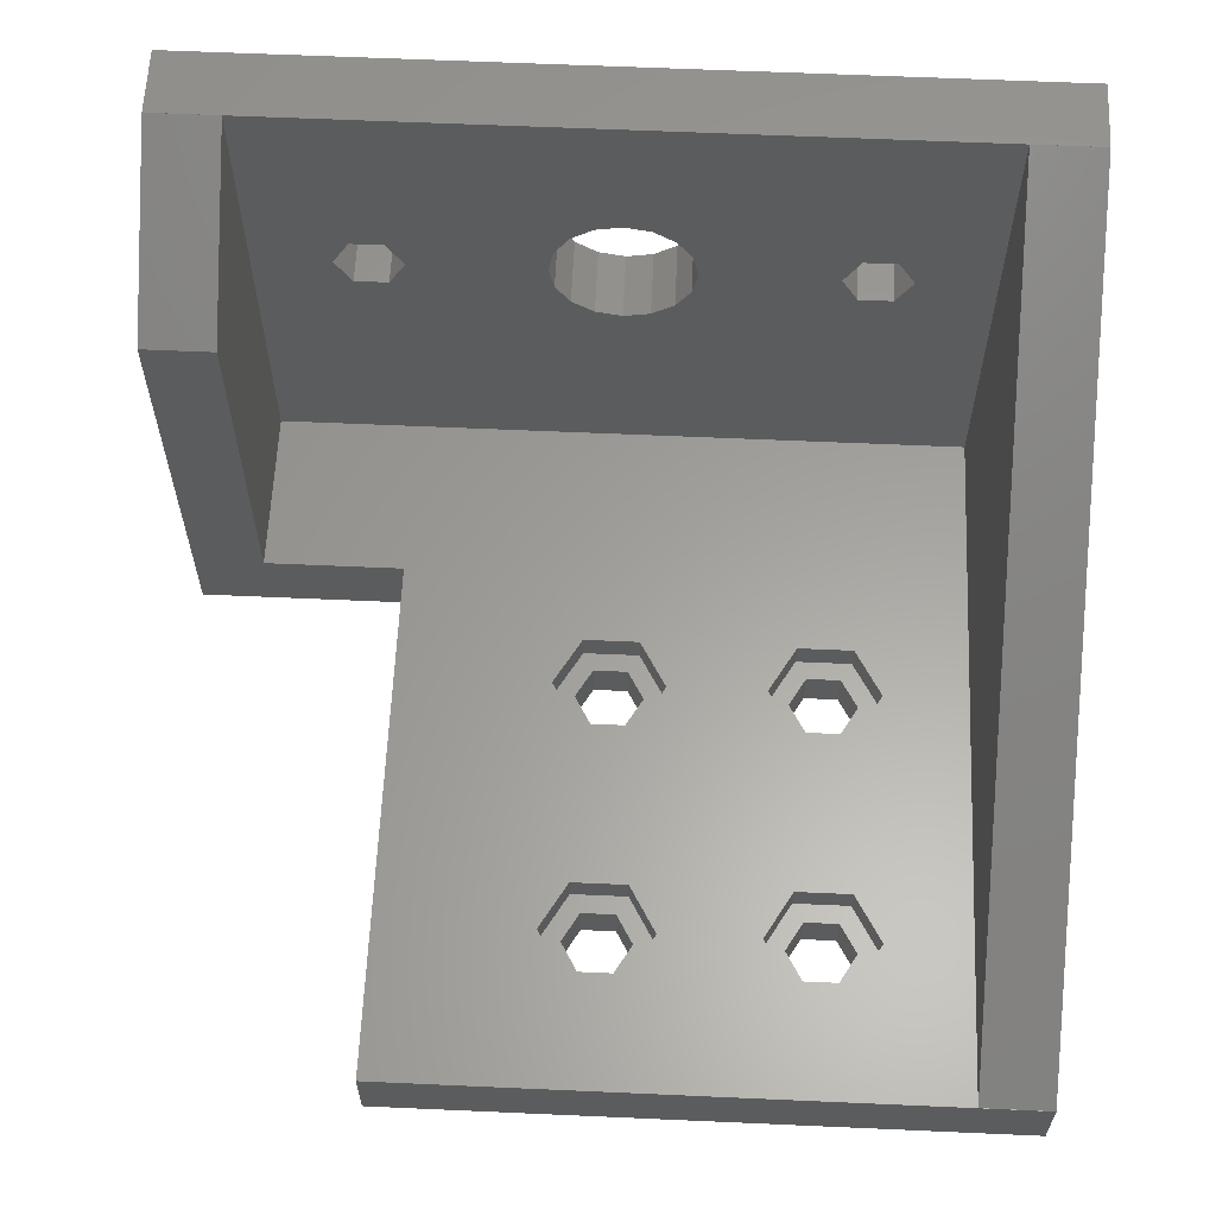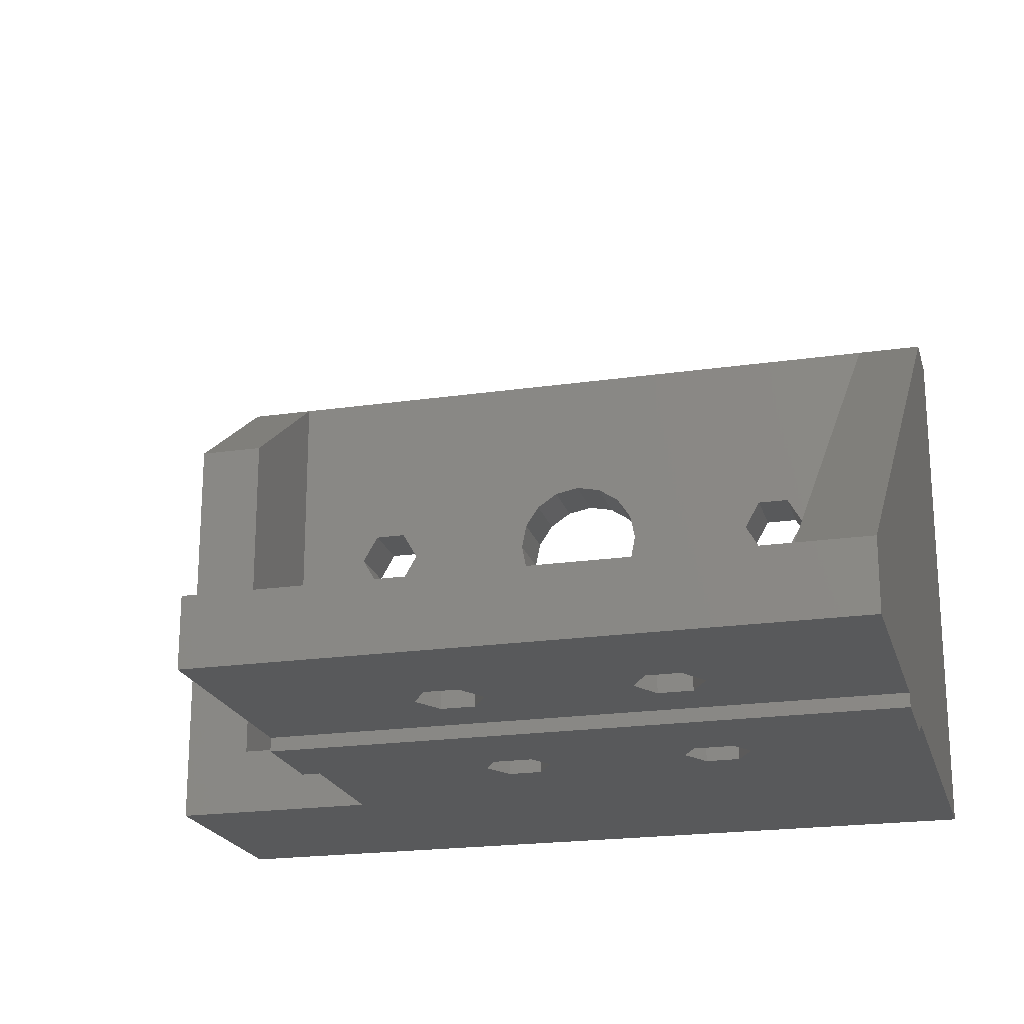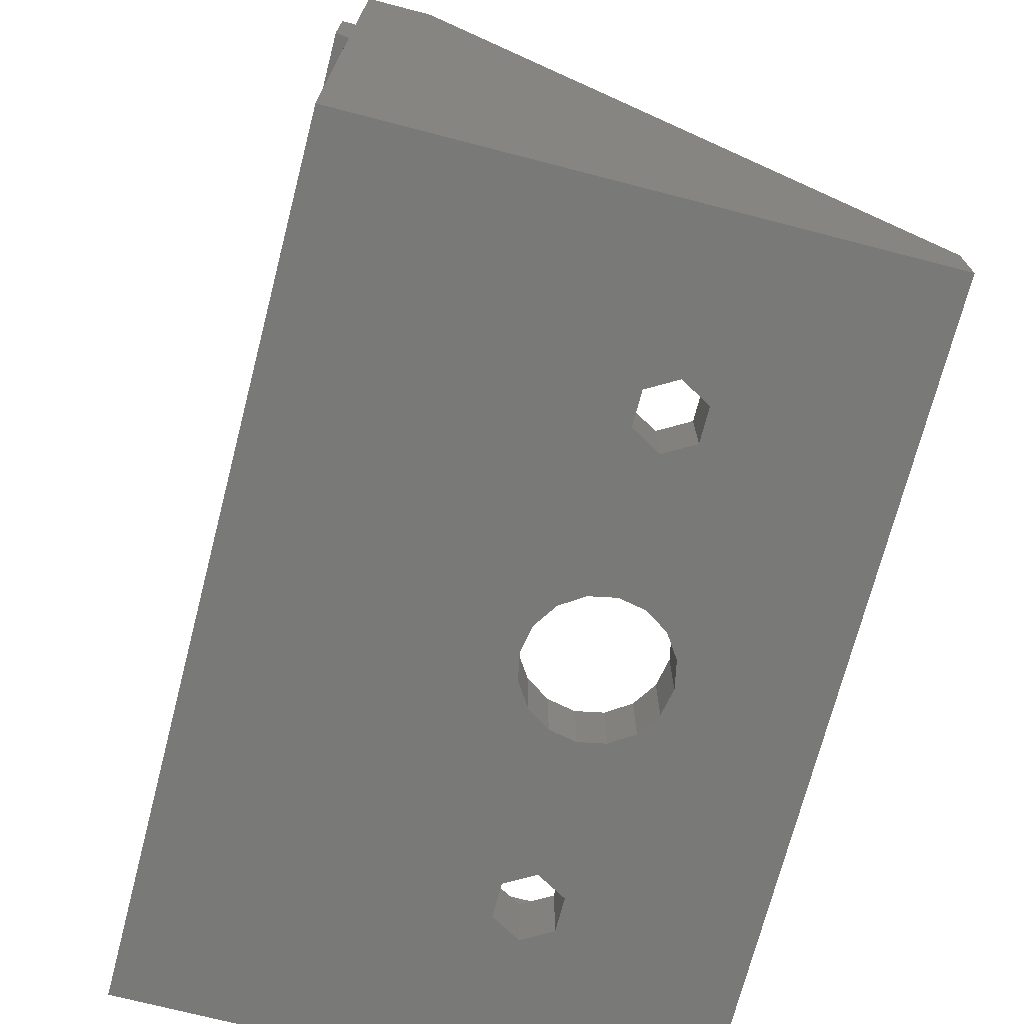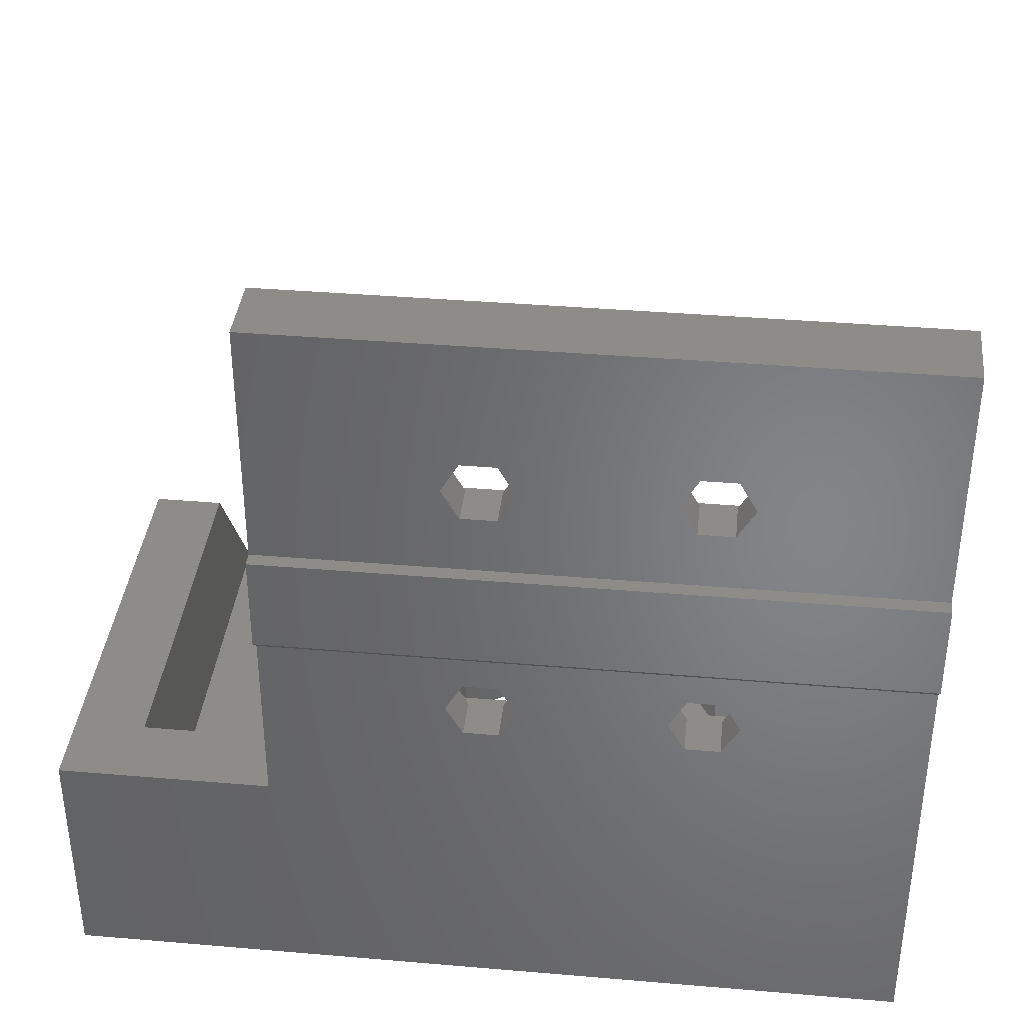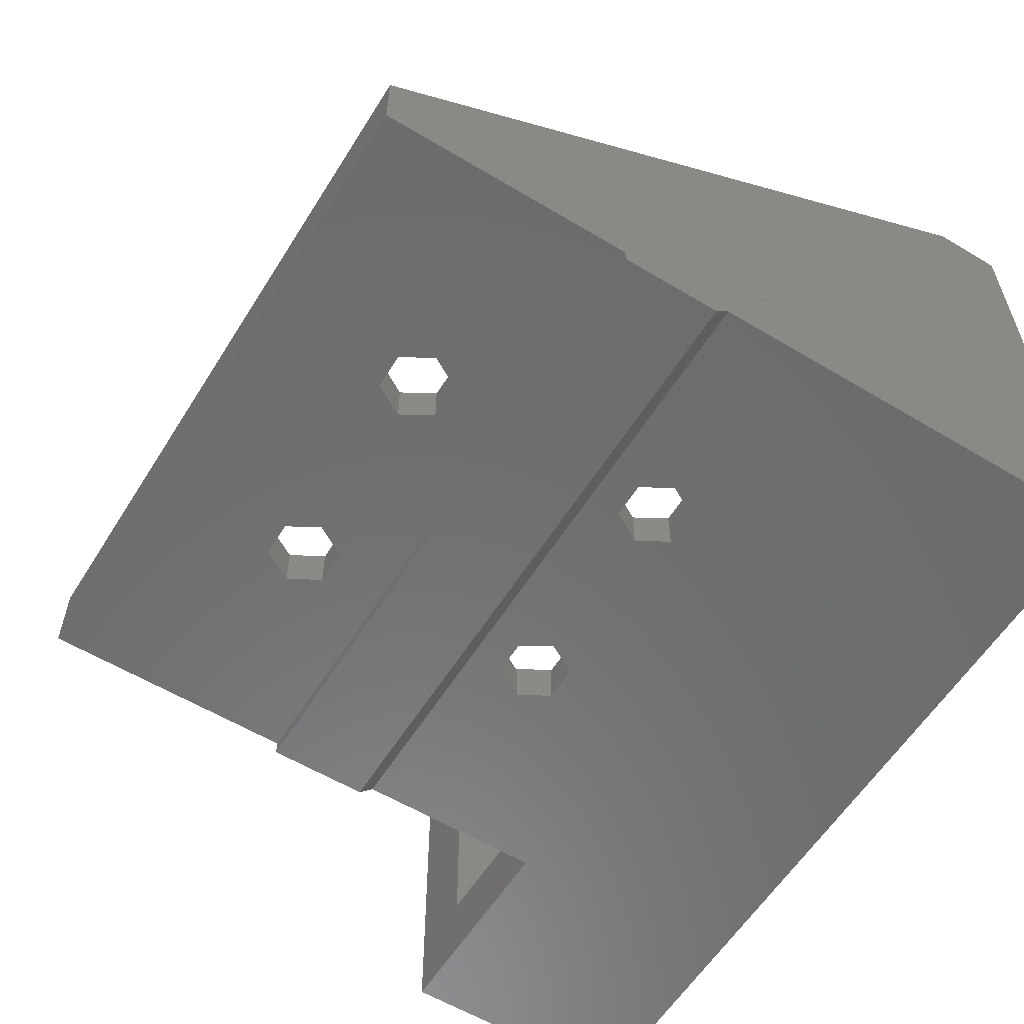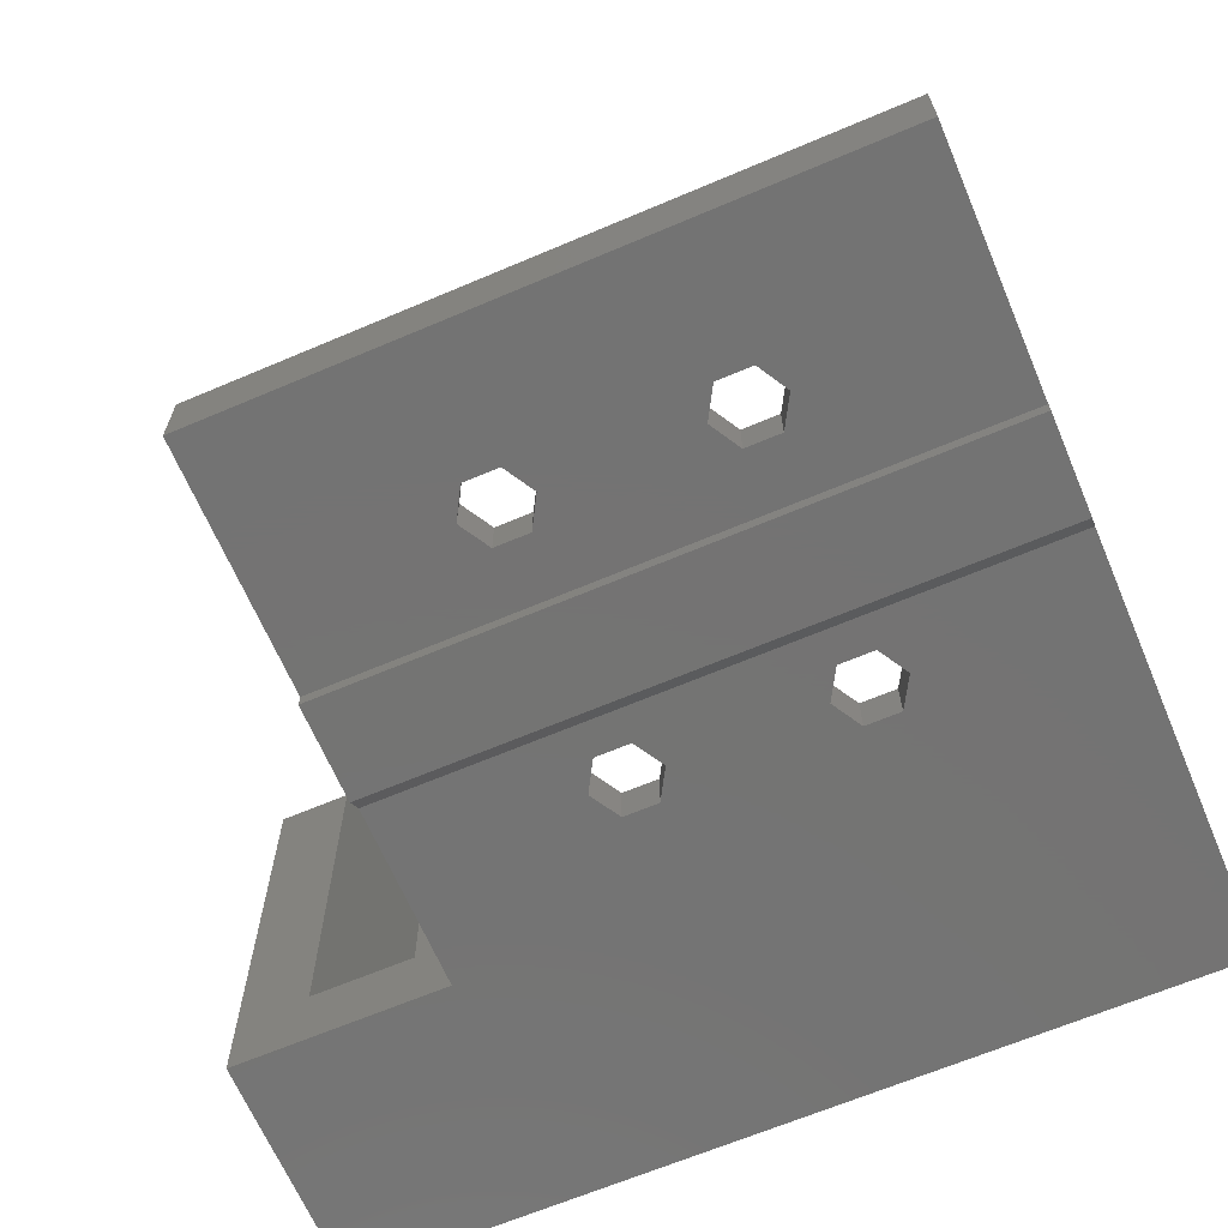
<metadata>
{"format":"stl","ext":"stl","renderer":"f3d","projection":"perspective","resolution":1024,"background":"white","views":[{"elev":61.2,"azim":2.6,"up":"+Y"},{"elev":-20.8,"azim":14.7,"up":"+Y"},{"elev":-71.8,"azim":75.5,"up":"+Z"},{"elev":37.8,"azim":6.2,"up":"+Z"},{"elev":-58.5,"azim":58.2,"up":"+Y"},{"elev":-65.8,"azim":23.1,"up":"+Y"}]}
</metadata>
<code>
# stl→obj: 192 verts, 408 faces
v 30.01 0.01 30
v 30.01 -1 31
v 30 0.01 30
v 30 0 30.01
v -15 -1 31
v -15 0 30.01
v 30.01 0.01 37.8
v 30.01 -1 37.8
v 30 0.01 37.8
v 30 5 55
v 30 0 55
v 30 0 37.8
v 30 0 3.674e-15
v 30 5 5
v 30 40 3.674e-15
v 30 40 5
v 16.21 0 27.7
v -30 0 17
v -15 0 17
v -30 0 -3.674e-15
v 13.79 0 27.7
v 17.42 0 25.6
v -1.212 0 23.5
v -2.425 0 25.6
v 1.212 0 27.7
v 13.79 0 23.5
v 12.58 0 25.6
v 16.21 0 23.5
v 2.425 0 25.6
v -1.212 0 27.7
v 1.212 0 23.5
v -15 0 55
v -15 5 55
v -15 0 37.8
v -15 5 17
v -15 -1 37.8
v 25 5 5
v 18.98 5 44
v 25 5 54.99
v 30 5 54.99
v 11.03 5 25.6
v -1.988 5 40.56
v -25 5 5
v -25 5 17
v -1.988 5 22.16
v 11.03 5 44
v 13.01 5 47.44
v 16.99 5 22.16
v 13.01 5 22.16
v 13.01 5 29.04
v 1.988 5 40.56
v 16.99 5 29.04
v 16.99 5 47.44
v 18.98 5 25.6
v 3.975 5 44
v 13.01 5 40.56
v 16.99 5 40.56
v -3.975 5 44
v -1.988 5 29.04
v 1.988 5 29.04
v 1.988 5 47.44
v -1.988 5 47.44
v 3.975 5 25.6
v -3.975 5 25.6
v 1.988 5 22.16
v -4.619 26.91 5
v -3.536 28.54 5
v -25 39.99 5
v 30 39.99 5
v -30 40 5
v 25 39.99 5
v 19.42 25 5
v 18.21 27.1 5
v -6.123e-16 30 5
v 1.913 29.62 5
v 15.79 22.9 5
v 3.536 28.54 5
v 3.536 21.46 5
v 1.913 20.38 5
v 15.79 27.1 5
v 4.619 26.91 5
v 5 25 5
v 14.58 25 5
v 18.21 22.9 5
v -6.123e-16 20 5
v -1.913 20.38 5
v 4.619 23.09 5
v -3.536 21.46 5
v -1.913 29.62 5
v -18.21 27.1 5
v -15.79 27.1 5
v -14.58 25 5
v -15.79 22.9 5
v -18.21 22.9 5
v -30 39.99 5
v -4.619 23.09 5
v -5 25 5
v -19.42 25 5
v -30 40 -3.674e-15
v -19.42 25 -2.379e-15
v 18.21 22.9 2.23e-15
v 4.619 23.09 5.657e-16
v 15.79 27.1 1.933e-15
v 19.42 25 2.379e-15
v 15.79 22.9 1.933e-15
v 14.58 25 1.785e-15
v 18.21 27.1 2.23e-15
v 3.536 21.46 4.33e-16
v -18.21 27.1 -2.23e-15
v -15.79 27.1 -1.933e-15
v 5 25 6.123e-16
v 4.619 26.91 5.657e-16
v 3.536 28.54 4.33e-16
v 1.913 29.62 2.343e-16
v 0 30 0
v -3.536 28.54 -4.33e-16
v -1.913 29.62 -2.343e-16
v -4.619 26.91 -5.657e-16
v -5 25 -6.123e-16
v 0 20 0
v -1.913 20.38 -2.343e-16
v -4.619 23.09 -5.657e-16
v -3.536 21.46 -4.33e-16
v 1.913 20.38 2.343e-16
v -15.79 22.9 -1.933e-15
v -14.58 25 -1.785e-15
v -18.21 22.9 -2.23e-15
v 16.21 0 46.1
v 13.79 0 41.9
v 12.58 0 44
v 13.79 0 46.1
v 17.42 0 44
v 16.21 0 41.9
v 1.212 0 46.1
v -1.212 0 46.1
v 2.425 0 44
v 1.212 0 41.9
v -2.425 0 44
v -1.212 0 41.9
v -30 4.99 17
v -30 4.99 4.99
v -30 40 4.99
v -30 31.59 17
v -25 31.59 17
v 13.79 2.99 27.7
v 16.21 2.99 27.7
v 17.42 2.99 25.6
v 12.58 2.99 25.6
v 13.79 2.99 23.5
v 16.21 2.99 23.5
v -1.212 2.99 27.7
v 1.212 2.99 27.7
v 2.425 2.99 25.6
v -2.425 2.99 25.6
v -1.212 2.99 23.5
v 1.212 2.99 23.5
v 16.99 2.99 40.56
v 18.98 2.99 44
v 16.99 2.99 47.44
v 13.01 2.99 40.56
v 11.03 2.99 44
v 13.01 2.99 47.44
v 16.99 2.99 22.16
v 18.98 2.99 25.6
v 16.99 2.99 29.04
v 13.01 2.99 22.16
v 11.03 2.99 25.6
v 13.01 2.99 29.04
v 1.988 2.99 40.56
v 3.975 2.99 44
v 1.988 2.99 47.44
v -1.988 2.99 40.56
v -3.975 2.99 44
v -1.988 2.99 47.44
v 1.988 2.99 22.16
v 3.975 2.99 25.6
v 1.988 2.99 29.04
v -1.988 2.99 22.16
v -3.975 2.99 25.6
v -1.988 2.99 29.04
v 16.21 2.99 46.1
v 17.42 2.99 44
v 13.79 2.99 46.1
v 12.58 2.99 44
v 13.79 2.99 41.9
v 16.21 2.99 41.9
v -1.212 2.99 46.1
v 1.212 2.99 46.1
v 2.425 2.99 44
v -2.425 2.99 44
v -1.212 2.99 41.9
v 1.212 2.99 41.9
f 1 2 3
f 4 2 5
f 3 2 4
f 4 5 6
f 2 1 7
f 8 2 7
f 1 3 7
f 7 3 9
f 10 11 12
f 3 10 9
f 9 10 12
f 13 10 3
f 13 3 4
f 14 10 13
f 15 14 13
f 16 14 15
f 17 4 6
f 18 13 19
f 19 13 6
f 20 13 18
f 21 17 6
f 22 4 17
f 23 24 6
f 13 4 22
f 25 26 27
f 13 28 26
f 25 21 6
f 27 21 25
f 13 26 29
f 24 30 6
f 13 29 31
f 13 23 6
f 13 31 23
f 30 25 6
f 22 28 13
f 25 29 26
f 32 33 34
f 34 33 35
f 6 35 19
f 34 35 6
f 6 5 34
f 34 5 36
f 5 2 8
f 36 5 8
f 12 8 7
f 12 34 36
f 36 8 12
f 9 12 7
f 32 11 10
f 33 32 10
f 37 38 39
f 10 14 40
f 10 40 33
f 41 33 42
f 40 39 33
f 35 43 44
f 35 37 43
f 45 37 35
f 46 33 47
f 48 37 49
f 50 51 52
f 39 38 53
f 39 53 33
f 53 47 33
f 37 48 54
f 51 41 42
f 55 52 51
f 54 46 56
f 46 54 52
f 54 56 57
f 42 33 58
f 33 41 49
f 33 49 37
f 37 54 57
f 46 52 55
f 59 33 60
f 46 55 61
f 46 61 33
f 62 33 61
f 58 33 62
f 51 50 41
f 37 57 38
f 60 37 63
f 33 37 60
f 45 35 64
f 33 59 35
f 59 64 35
f 65 37 45
f 63 37 65
f 66 67 68
f 69 14 16
f 70 68 16
f 37 71 72
f 68 71 16
f 71 69 16
f 73 72 71
f 74 75 68
f 76 75 77
f 78 79 37
f 68 80 71
f 80 73 71
f 81 82 76
f 76 83 75
f 37 84 76
f 43 37 85
f 37 76 82
f 43 85 86
f 37 82 87
f 43 86 88
f 37 72 84
f 89 74 68
f 90 91 68
f 77 81 76
f 68 75 83
f 83 80 68
f 43 88 92
f 79 85 37
f 43 92 93
f 43 93 94
f 67 89 68
f 37 87 78
f 92 88 91
f 95 68 70
f 88 96 68
f 68 96 97
f 97 66 68
f 68 91 88
f 68 98 90
f 98 43 94
f 68 43 98
f 16 15 70
f 70 15 99
f 100 20 99
f 13 20 101
f 13 101 15
f 102 15 103
f 101 104 15
f 105 20 106
f 104 107 15
f 107 103 15
f 102 103 108
f 101 20 105
f 109 99 110
f 15 102 111
f 15 111 112
f 15 112 113
f 15 113 114
f 15 114 99
f 114 115 99
f 116 99 117
f 118 99 116
f 119 20 118
f 120 20 121
f 122 20 119
f 123 20 122
f 121 20 123
f 124 20 120
f 117 99 115
f 103 20 124
f 103 124 108
f 118 20 125
f 118 125 126
f 118 126 110
f 118 110 99
f 100 99 109
f 127 20 100
f 125 20 127
f 106 20 103
f 128 11 32
f 129 130 32
f 131 128 32
f 12 11 128
f 12 128 132
f 130 131 32
f 34 12 133
f 134 129 32
f 34 133 129
f 135 134 32
f 136 129 134
f 137 129 136
f 34 129 137
f 138 135 34
f 34 137 139
f 34 135 32
f 139 138 34
f 132 133 12
f 18 140 20
f 20 140 141
f 20 141 142
f 142 95 70
f 142 70 99
f 142 99 20
f 143 44 144
f 140 44 143
f 35 44 140
f 18 35 140
f 19 35 18
f 145 146 21
f 21 146 17
f 146 147 17
f 17 147 22
f 27 148 145
f 21 27 145
f 149 148 27
f 26 149 27
f 150 149 26
f 28 150 26
f 150 28 147
f 147 28 22
f 151 152 30
f 30 152 25
f 152 153 25
f 25 153 29
f 24 154 151
f 30 24 151
f 155 154 24
f 23 155 24
f 156 155 23
f 31 156 23
f 156 31 153
f 153 31 29
f 44 43 68
f 144 44 68
f 71 37 39
f 69 71 40
f 40 71 39
f 40 14 69
f 57 157 38
f 38 157 158
f 53 38 159
f 159 38 158
f 57 56 160
f 157 57 160
f 56 46 161
f 160 56 161
f 161 46 47
f 162 161 47
f 47 53 162
f 162 53 159
f 48 163 54
f 54 163 164
f 52 54 165
f 165 54 164
f 48 49 166
f 163 48 166
f 49 41 167
f 166 49 167
f 167 41 50
f 168 167 50
f 50 52 168
f 168 52 165
f 51 169 55
f 55 169 170
f 61 55 171
f 171 55 170
f 51 42 172
f 169 51 172
f 42 58 173
f 172 42 173
f 173 58 62
f 174 173 62
f 62 61 174
f 174 61 171
f 65 175 63
f 63 175 176
f 60 63 177
f 177 63 176
f 65 45 178
f 175 65 178
f 45 64 179
f 178 45 179
f 179 64 59
f 180 179 59
f 59 60 180
f 180 60 177
f 68 95 144
f 143 95 142
f 144 95 143
f 107 104 73
f 73 104 72
f 101 84 104
f 104 84 72
f 80 103 107
f 73 80 107
f 83 106 103
f 80 83 103
f 105 106 83
f 76 105 83
f 105 76 101
f 101 76 84
f 112 111 81
f 81 111 82
f 102 87 111
f 111 87 82
f 113 112 77
f 77 112 81
f 75 114 113
f 77 75 113
f 74 115 114
f 75 74 114
f 89 117 115
f 74 89 115
f 67 116 117
f 89 67 117
f 66 118 116
f 67 66 116
f 97 119 118
f 66 97 118
f 122 119 97
f 96 122 97
f 123 122 96
f 88 123 96
f 123 88 121
f 121 88 86
f 121 86 120
f 120 86 85
f 120 85 124
f 124 85 79
f 124 79 108
f 108 79 78
f 108 78 102
f 102 78 87
f 110 126 91
f 91 126 92
f 125 93 126
f 126 93 92
f 90 109 110
f 91 90 110
f 98 100 109
f 90 98 109
f 127 100 98
f 94 127 98
f 127 94 125
f 125 94 93
f 181 182 128
f 128 182 132
f 183 181 131
f 131 181 128
f 130 184 183
f 131 130 183
f 185 184 130
f 129 185 130
f 186 185 129
f 133 186 129
f 186 133 182
f 182 133 132
f 187 188 135
f 135 188 134
f 188 189 134
f 134 189 136
f 138 190 187
f 135 138 187
f 191 190 138
f 139 191 138
f 192 191 139
f 137 192 139
f 192 137 189
f 189 137 136
f 141 140 142
f 142 140 143
f 150 163 149
f 145 167 168
f 146 168 165
f 147 165 164
f 146 165 147
f 163 147 164
f 148 167 145
f 149 167 148
f 166 167 149
f 166 149 163
f 147 163 150
f 145 168 146
f 156 175 155
f 151 179 180
f 152 180 177
f 153 177 176
f 152 177 153
f 175 153 176
f 154 179 151
f 155 179 154
f 178 179 155
f 178 155 175
f 153 175 156
f 151 180 152
f 186 157 185
f 183 161 162
f 181 162 159
f 182 159 158
f 181 159 182
f 157 182 158
f 184 161 183
f 185 161 184
f 160 161 185
f 160 185 157
f 182 157 186
f 183 162 181
f 192 169 191
f 187 173 174
f 188 174 171
f 189 171 170
f 188 171 189
f 169 189 170
f 190 173 187
f 191 173 190
f 172 173 191
f 172 191 169
f 189 169 192
f 187 174 188

</code>
